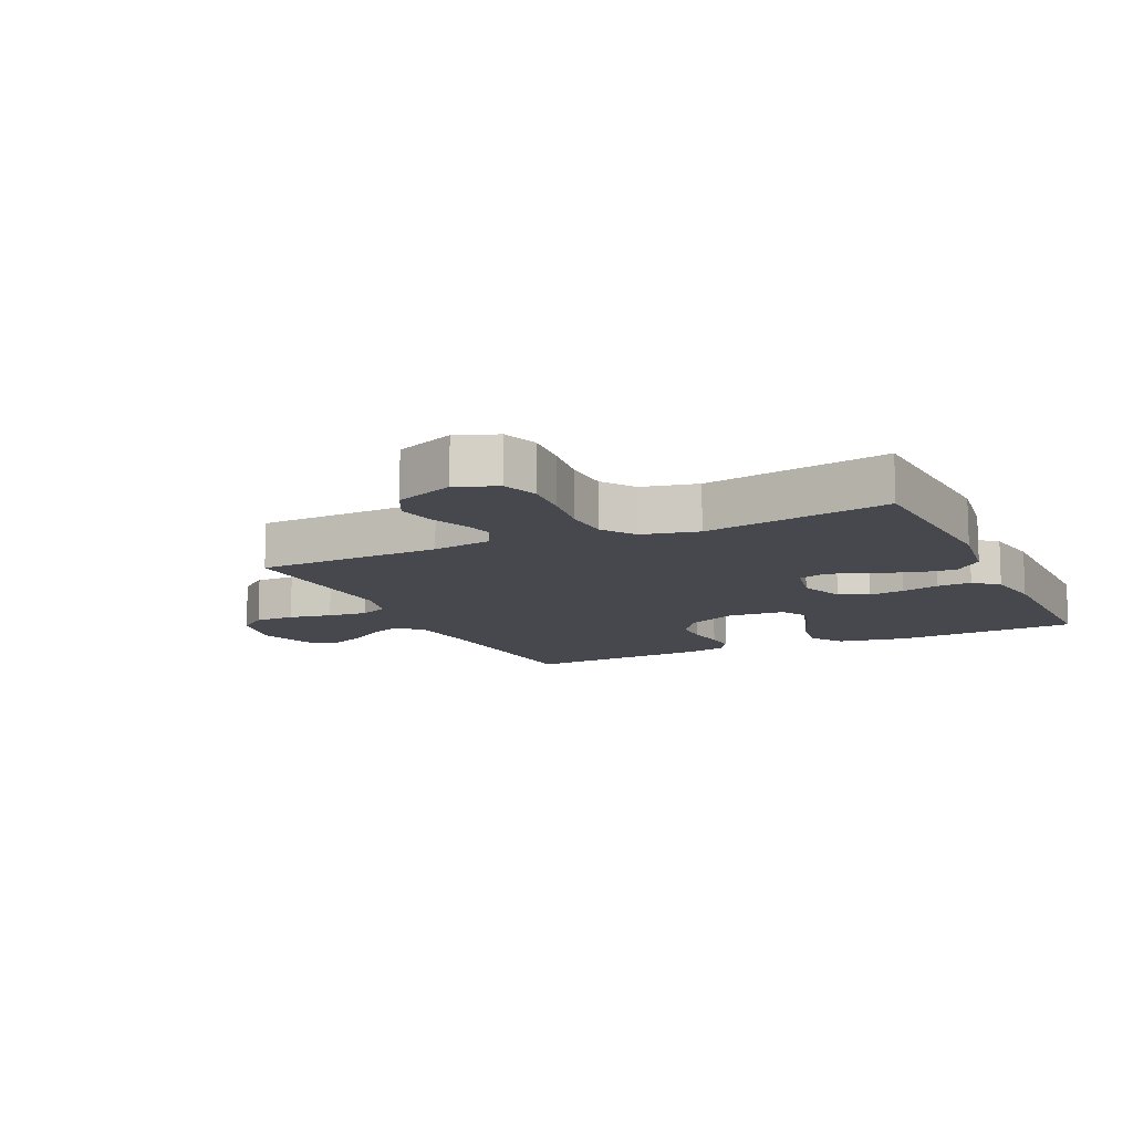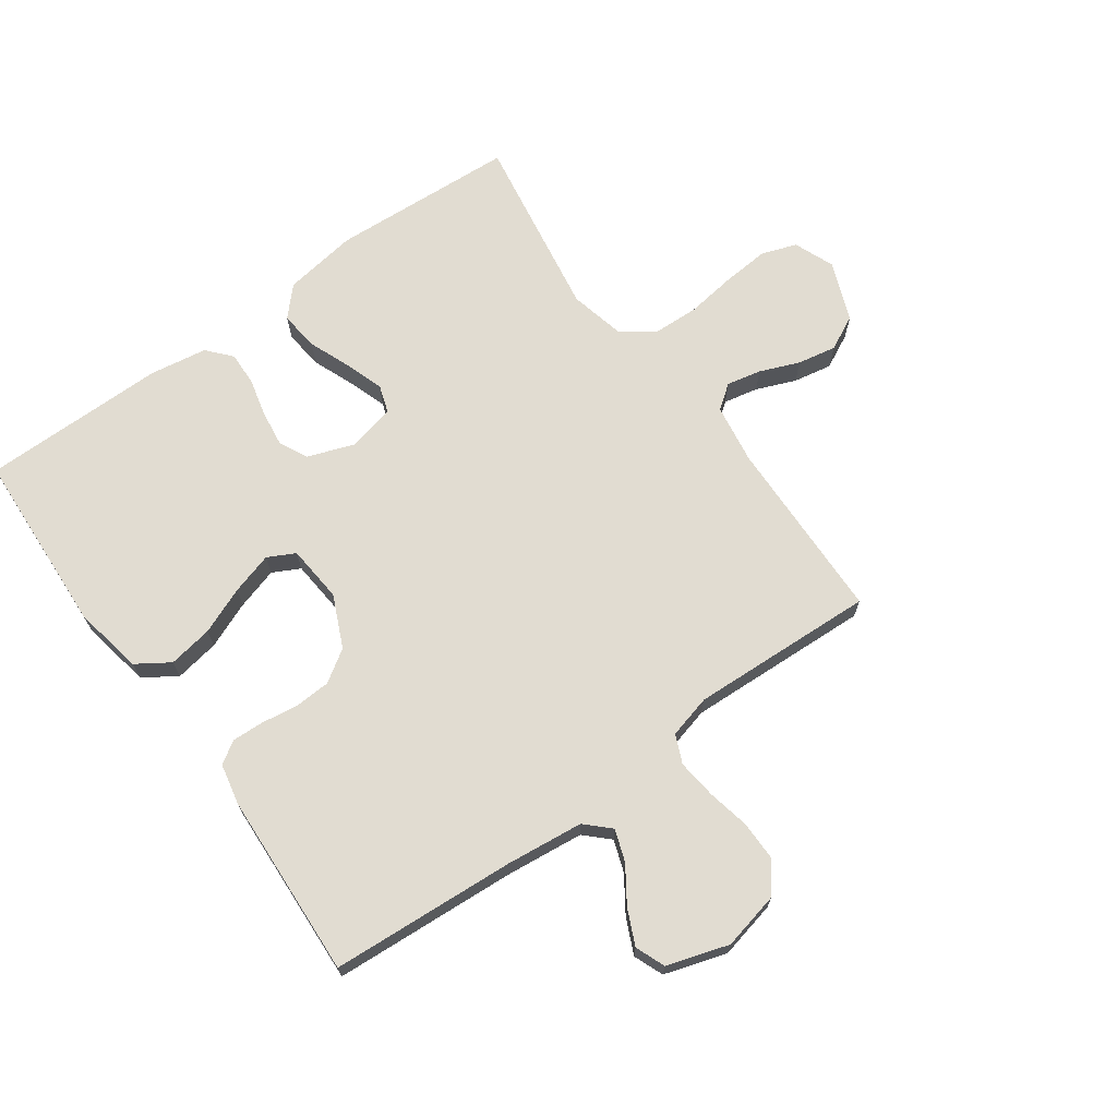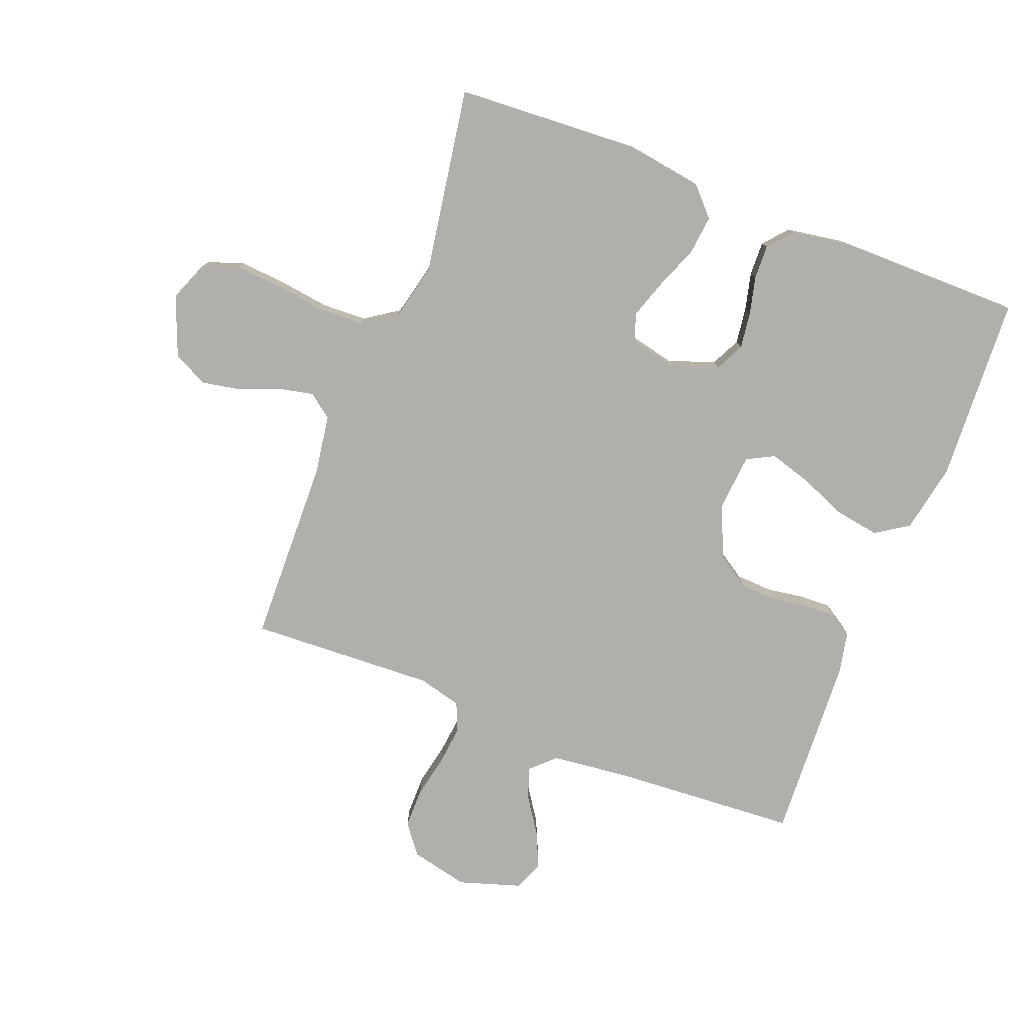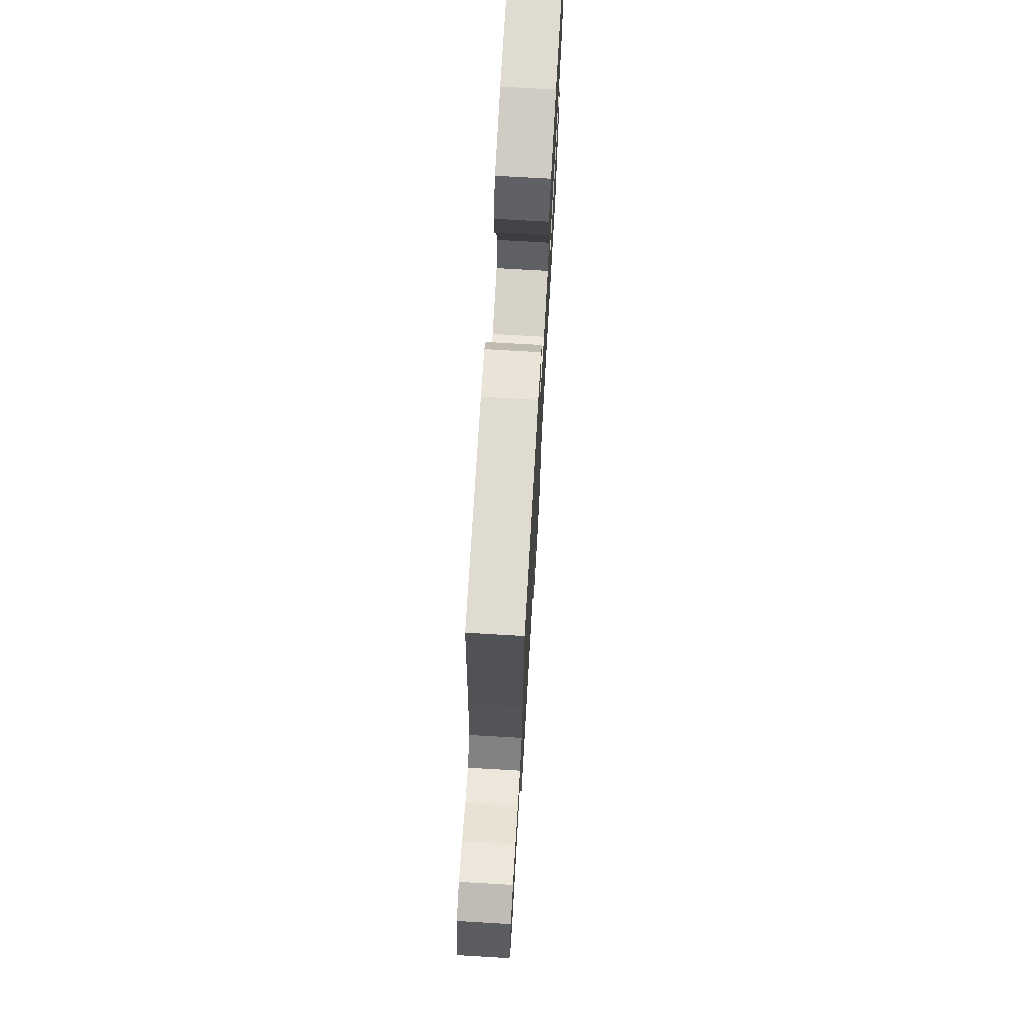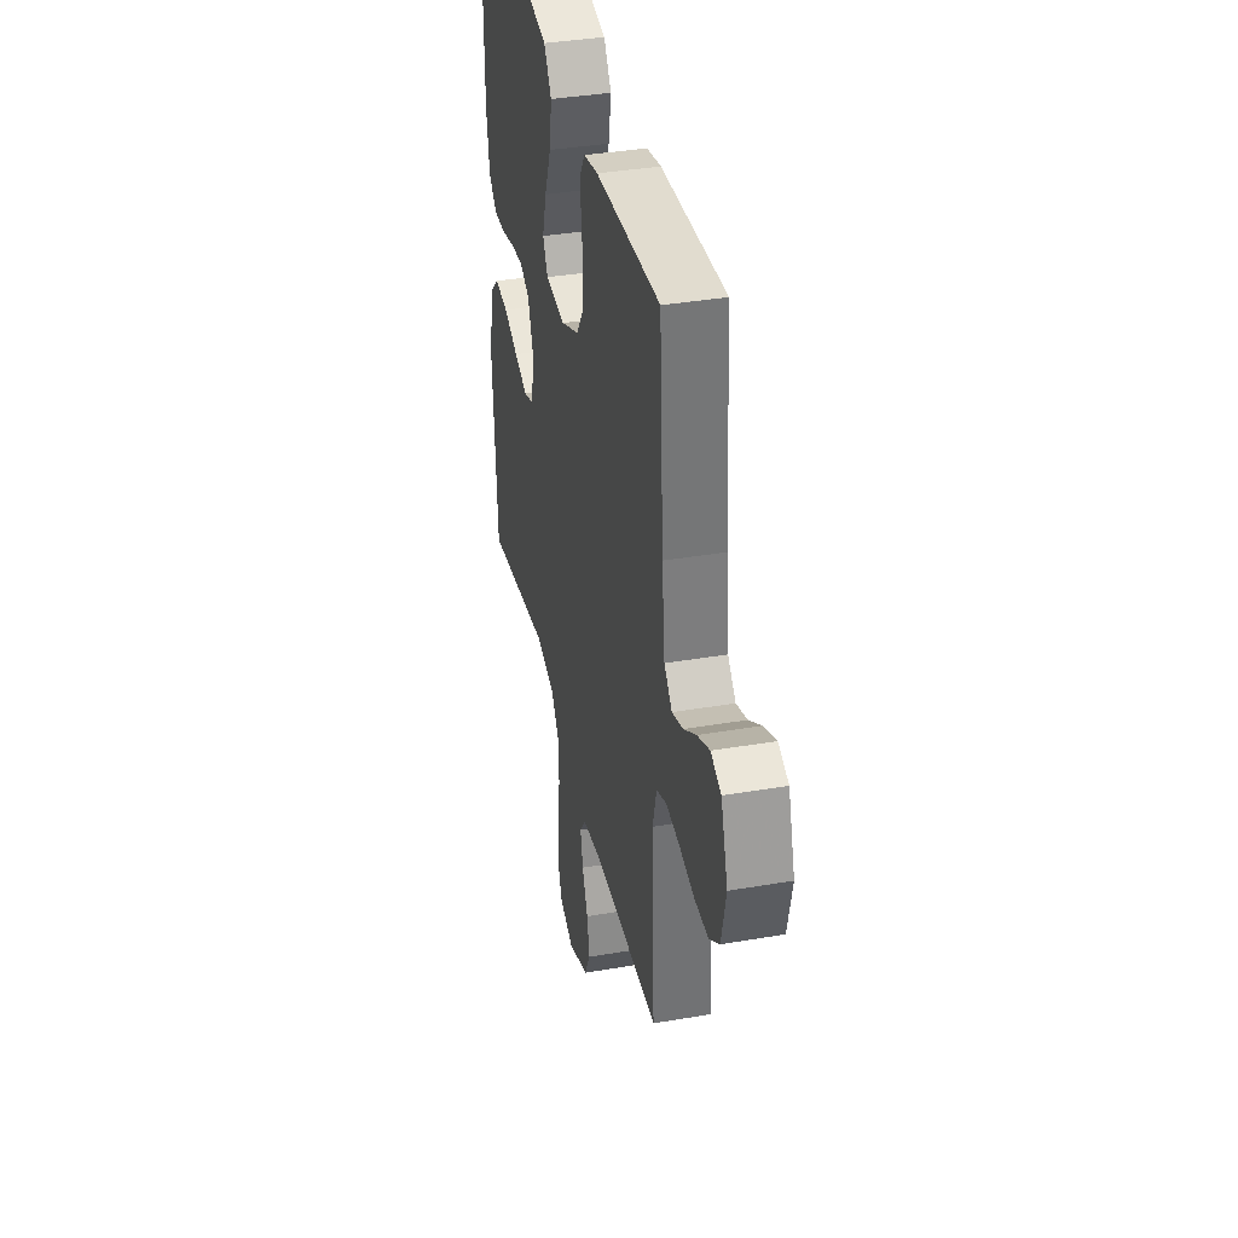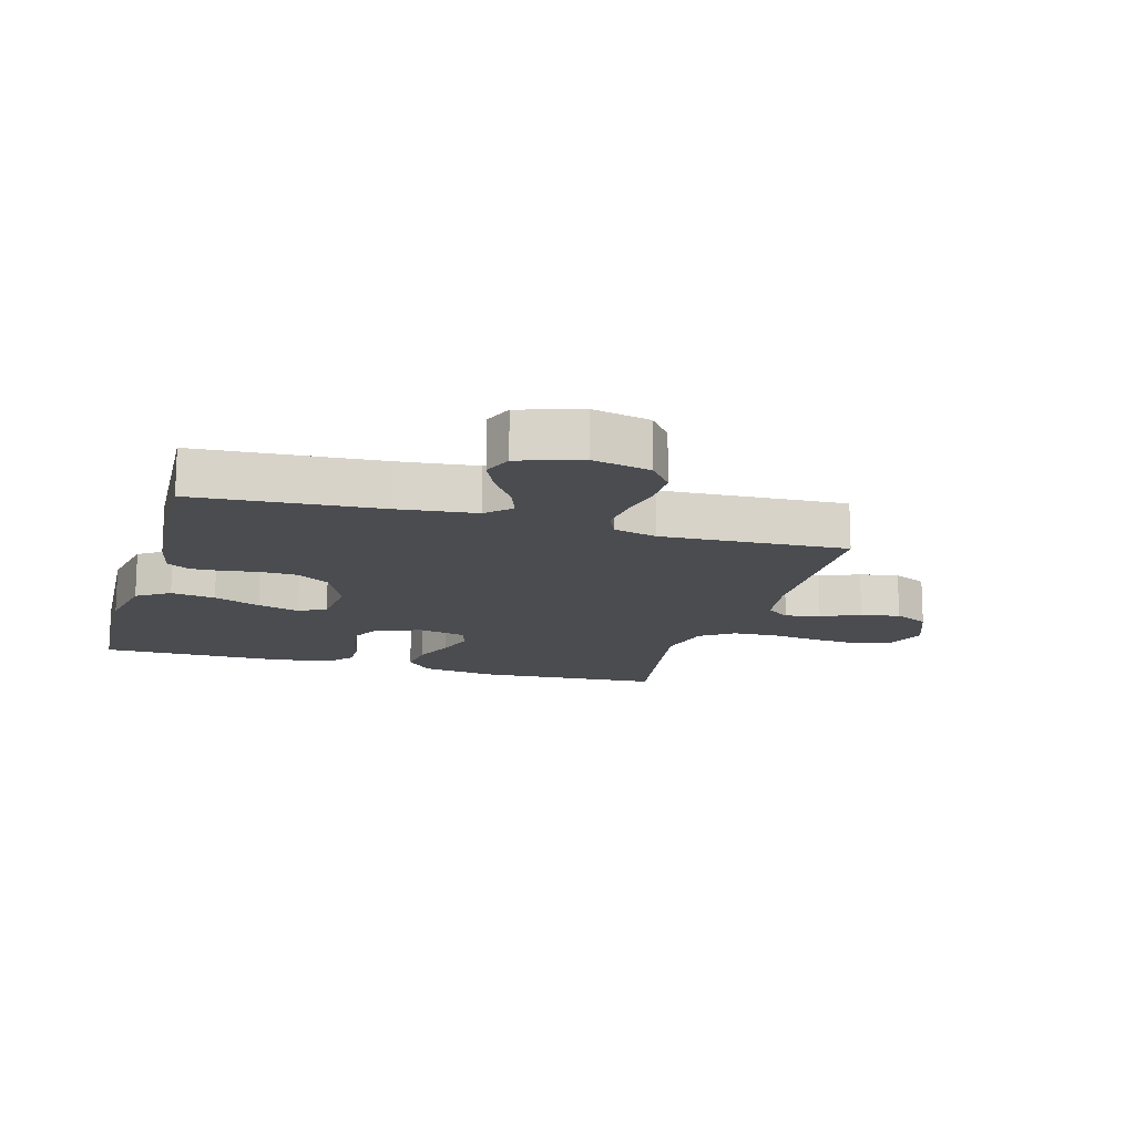
<metadata>
{"format":"obj","ext":"obj","renderer":"f3d","projection":"perspective","resolution":1024,"background":"white","views":[{"elev":-11.8,"azim":-154.8,"up":"+Y"},{"elev":69.1,"azim":54.2,"up":"+Y"},{"elev":-78.3,"azim":-111.3,"up":"+Y"},{"elev":73.2,"azim":93.3,"up":"+Z"},{"elev":37.6,"azim":77.6,"up":"+Z"},{"elev":-14.7,"azim":74.0,"up":"+Y"}]}
</metadata>
<code>
v 0.5 0.07 -0.5
v 0.2 0.07 -0.508
v 0.103 0.07 -0.523
v 0.074 0.07 -0.562
v 0.086 0.07 -0.618
v 0.112 0.07 -0.682
v 0.124 0.07 -0.745
v 0.096 0.07 -0.801
v 0 0.07 -0.839
v -0.066 0.07 -0.813
v -0.086 0.07 -0.756
v -0.08 0.07 -0.68
v -0.069 0.07 -0.599
v -0.072 0.07 -0.526
v -0.109 0.07 -0.472
v -0.2 0.07 -0.451
v -0.5 0.07 -0.5
v -0.518 0.07 -0.2
v -0.5 0.07 -0.08
v -0.454 0.07 -0.037
v -0.39 0.07 -0.044
v -0.322 0.07 -0.071
v -0.259 0.07 -0.092
v -0.214 0.07 -0.077
v -0.197 0.07 0
v -0.224 0.07 0.075
v -0.271 0.07 0.098
v -0.33 0.07 0.09
v -0.391 0.07 0.075
v -0.446 0.07 0.073
v -0.485 0.07 0.107
v -0.5 0.07 0.2
v -0.5 0.07 0.5
v -0.2 0.07 0.516
v -0.088 0.07 0.495
v -0.053 0.07 0.442
v -0.065 0.07 0.37
v -0.096 0.07 0.294
v -0.116 0.07 0.226
v -0.093 0.07 0.182
v 0 0.07 0.174
v 0.084 0.07 0.212
v 0.118 0.07 0.264
v 0.121 0.07 0.324
v 0.112 0.07 0.383
v 0.11 0.07 0.434
v 0.133 0.07 0.47
v 0.2 0.07 0.484
v 0.5 0.07 0.5
v 0.52 0.07 0.2
v 0.534 0.07 0.074
v 0.571 0.07 0.036
v 0.622 0.07 0.054
v 0.68 0.07 0.093
v 0.737 0.07 0.119
v 0.785 0.07 0.1
v 0.817 0.07 0
v 0.796 0.07 -0.094
v 0.748 0.07 -0.131
v 0.683 0.07 -0.131
v 0.614 0.07 -0.117
v 0.55 0.07 -0.11
v 0.504 0.07 -0.13
v 0.486 0.07 -0.2
v 0.5 0 -0.5
v 0.2 0 -0.508
v 0.103 0 -0.523
v 0.074 0 -0.562
v 0.086 0 -0.618
v 0.112 0 -0.682
v 0.124 0 -0.745
v 0.096 0 -0.801
v 0 0 -0.839
v -0.066 0 -0.813
v -0.086 0 -0.756
v -0.08 0 -0.68
v -0.069 0 -0.599
v -0.072 0 -0.526
v -0.109 0 -0.472
v -0.2 0 -0.451
v -0.5 0 -0.5
v -0.518 0 -0.2
v -0.5 0 -0.08
v -0.454 0 -0.037
v -0.39 0 -0.044
v -0.322 0 -0.071
v -0.259 0 -0.092
v -0.214 0 -0.077
v -0.197 0 0
v -0.224 0 0.075
v -0.271 0 0.098
v -0.33 0 0.09
v -0.391 0 0.075
v -0.446 0 0.073
v -0.485 0 0.107
v -0.5 0 0.2
v -0.5 0 0.5
v -0.2 0 0.516
v -0.088 0 0.495
v -0.053 0 0.442
v -0.065 0 0.37
v -0.096 0 0.294
v -0.116 0 0.226
v -0.093 0 0.182
v 0 0 0.174
v 0.084 0 0.212
v 0.118 0 0.264
v 0.121 0 0.324
v 0.112 0 0.383
v 0.11 0 0.434
v 0.133 0 0.47
v 0.2 0 0.484
v 0.5 0 0.5
v 0.52 0 0.2
v 0.534 0 0.074
v 0.571 0 0.036
v 0.622 0 0.054
v 0.68 0 0.093
v 0.737 0 0.119
v 0.785 0 0.1
v 0.817 0 0
v 0.796 0 -0.094
v 0.748 0 -0.131
v 0.683 0 -0.131
v 0.614 0 -0.117
v 0.55 0 -0.11
v 0.504 0 -0.13
v 0.486 0 -0.2
f 59 60 61
f 58 59 61
f 57 58 61
f 56 57 61
f 55 56 61
f 54 55 61
f 53 54 61
f 52 53 61 62
f 51 52 62 63
f 48 49 50
f 47 48 50
f 46 47 50
f 45 46 50
f 44 45 50
f 51 63 64
f 50 51 64
f 44 50 64
f 43 44 64
f 36 37 38
f 35 36 38
f 34 35 38
f 33 34 38
f 32 33 38
f 31 32 38
f 30 31 38
f 29 30 38
f 28 29 38
f 27 28 38 39
f 26 27 39 40
f 20 21 22
f 19 20 22
f 18 19 22
f 17 18 22
f 16 17 22
f 15 16 22 23
f 14 15 23 24
f 11 12 13
f 10 11 13
f 9 10 13
f 8 9 13
f 7 8 13
f 6 7 13
f 5 6 13
f 4 5 13 14
f 14 24 25
f 4 14 25
f 3 4 25
f 64 1 2
f 43 64 2
f 42 43 2
f 26 40 41
f 25 26 41
f 25 41 42
f 3 25 42
f 2 3 42
f 125 124 123
f 125 123 122
f 125 122 121
f 125 121 120
f 125 120 119
f 125 119 118
f 125 118 117
f 126 125 117 116
f 127 126 116 115
f 114 113 112
f 114 112 111
f 114 111 110
f 114 110 109
f 114 109 108
f 128 127 115
f 128 115 114
f 128 114 108
f 128 108 107
f 102 101 100
f 102 100 99
f 102 99 98
f 102 98 97
f 102 97 96
f 102 96 95
f 102 95 94
f 102 94 93
f 102 93 92
f 103 102 92 91
f 104 103 91 90
f 86 85 84
f 86 84 83
f 86 83 82
f 86 82 81
f 86 81 80
f 87 86 80 79
f 88 87 79 78
f 77 76 75
f 77 75 74
f 77 74 73
f 77 73 72
f 77 72 71
f 77 71 70
f 77 70 69
f 78 77 69 68
f 89 88 78
f 89 78 68
f 89 68 67
f 66 65 128
f 66 128 107
f 66 107 106
f 105 104 90
f 105 90 89
f 106 105 89
f 106 89 67
f 106 67 66
f 1 65 66 2
f 2 66 67 3
f 3 67 68 4
f 4 68 69 5
f 5 69 70 6
f 6 70 71 7
f 7 71 72 8
f 8 72 73 9
f 9 73 74 10
f 10 74 75 11
f 11 75 76 12
f 12 76 77 13
f 13 77 78 14
f 14 78 79 15
f 15 79 80 16
f 16 80 81 17
f 17 81 82 18
f 18 82 83 19
f 19 83 84 20
f 20 84 85 21
f 21 85 86 22
f 22 86 87 23
f 23 87 88 24
f 24 88 89 25
f 25 89 90 26
f 26 90 91 27
f 27 91 92 28
f 28 92 93 29
f 29 93 94 30
f 30 94 95 31
f 31 95 96 32
f 32 96 97 33
f 33 97 98 34
f 34 98 99 35
f 35 99 100 36
f 36 100 101 37
f 37 101 102 38
f 38 102 103 39
f 39 103 104 40
f 40 104 105 41
f 41 105 106 42
f 42 106 107 43
f 43 107 108 44
f 44 108 109 45
f 45 109 110 46
f 46 110 111 47
f 47 111 112 48
f 48 112 113 49
f 49 113 114 50
f 50 114 115 51
f 51 115 116 52
f 52 116 117 53
f 53 117 118 54
f 54 118 119 55
f 55 119 120 56
f 56 120 121 57
f 57 121 122 58
f 58 122 123 59
f 59 123 124 60
f 60 124 125 61
f 61 125 126 62
f 62 126 127 63
f 63 127 128 64
f 64 128 65 1

</code>
